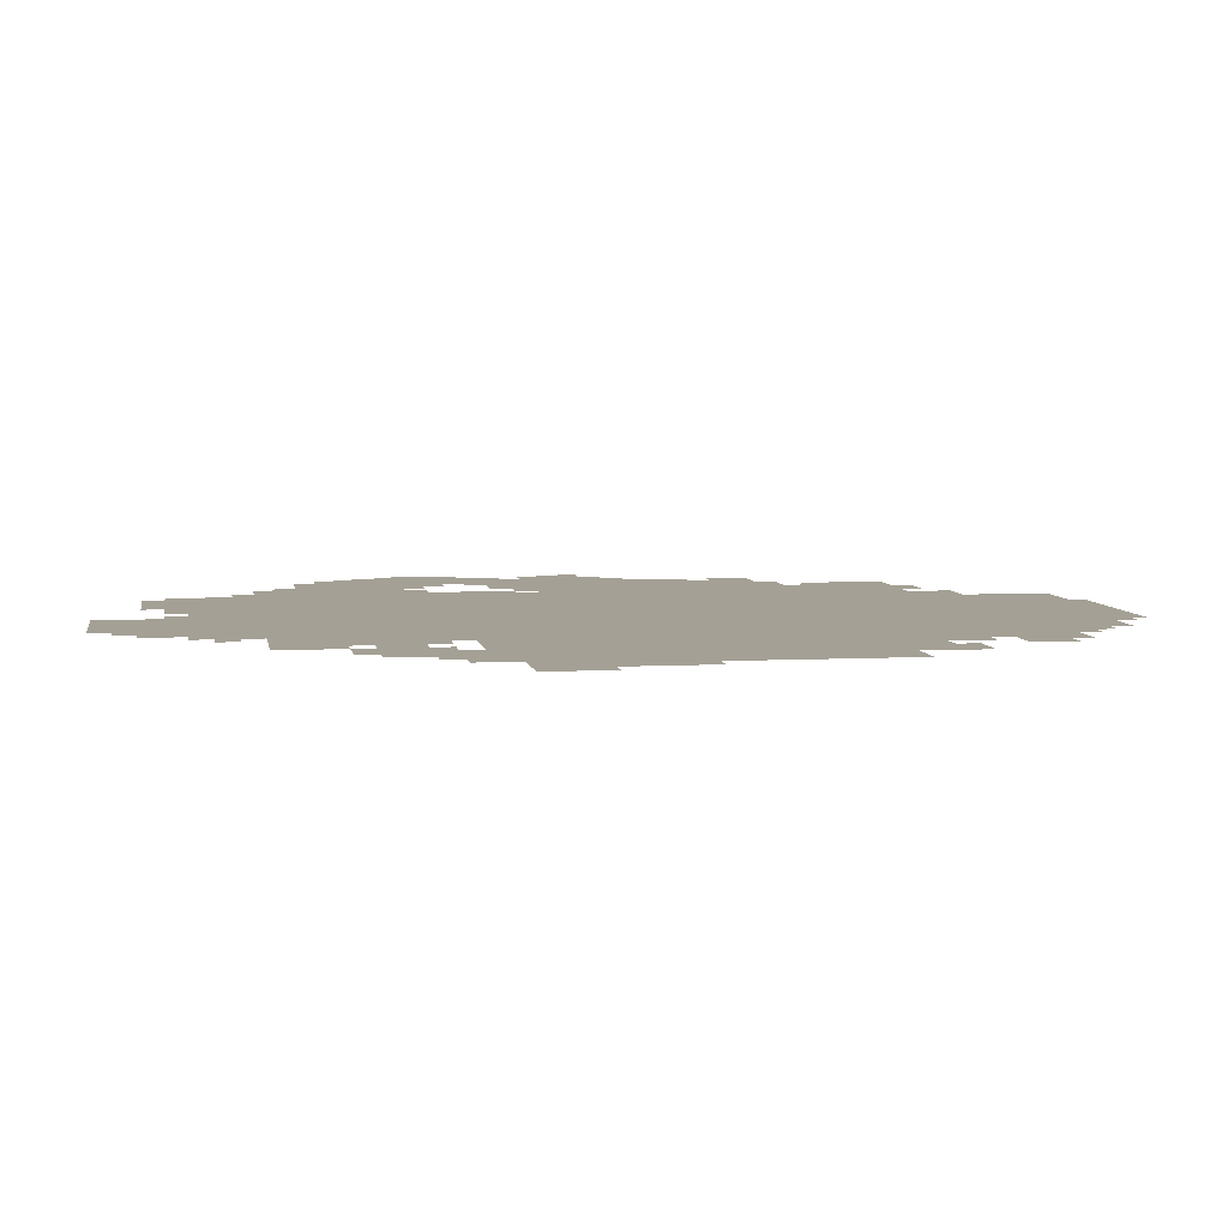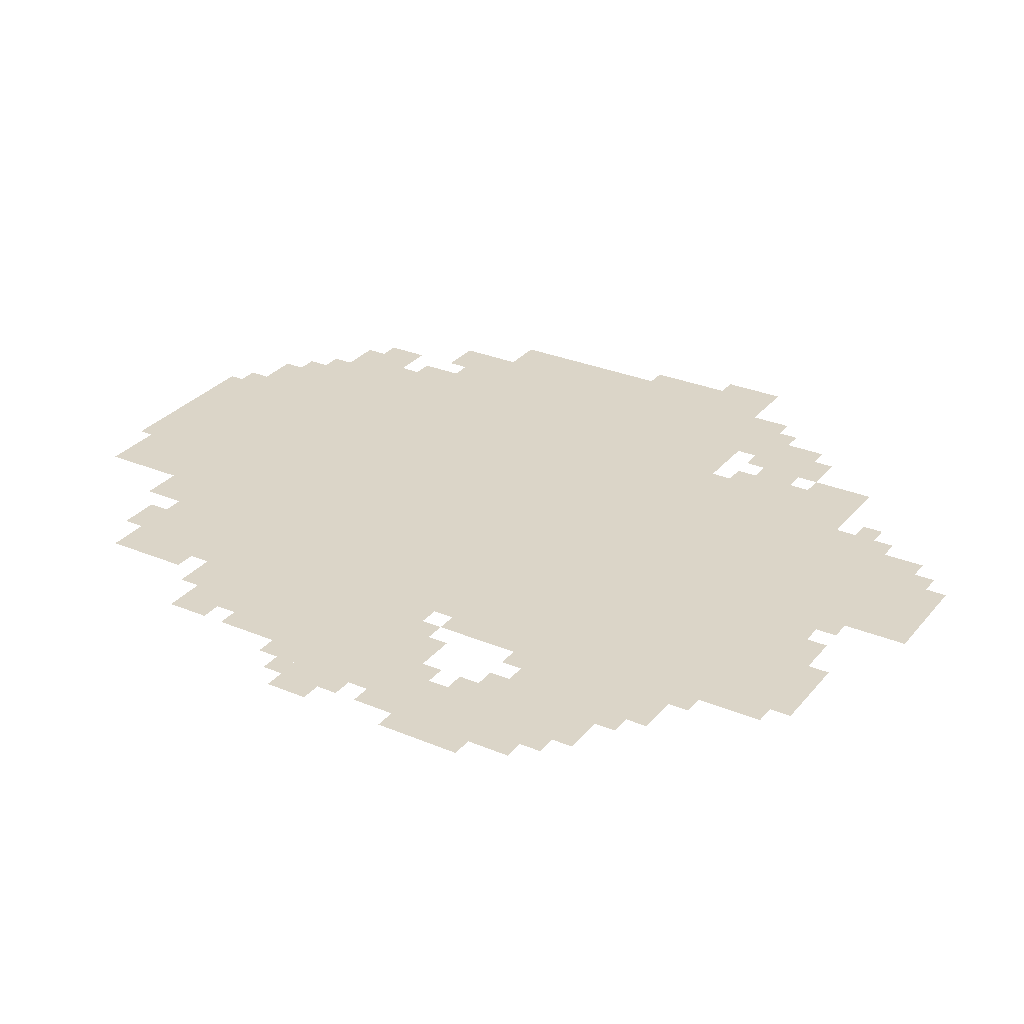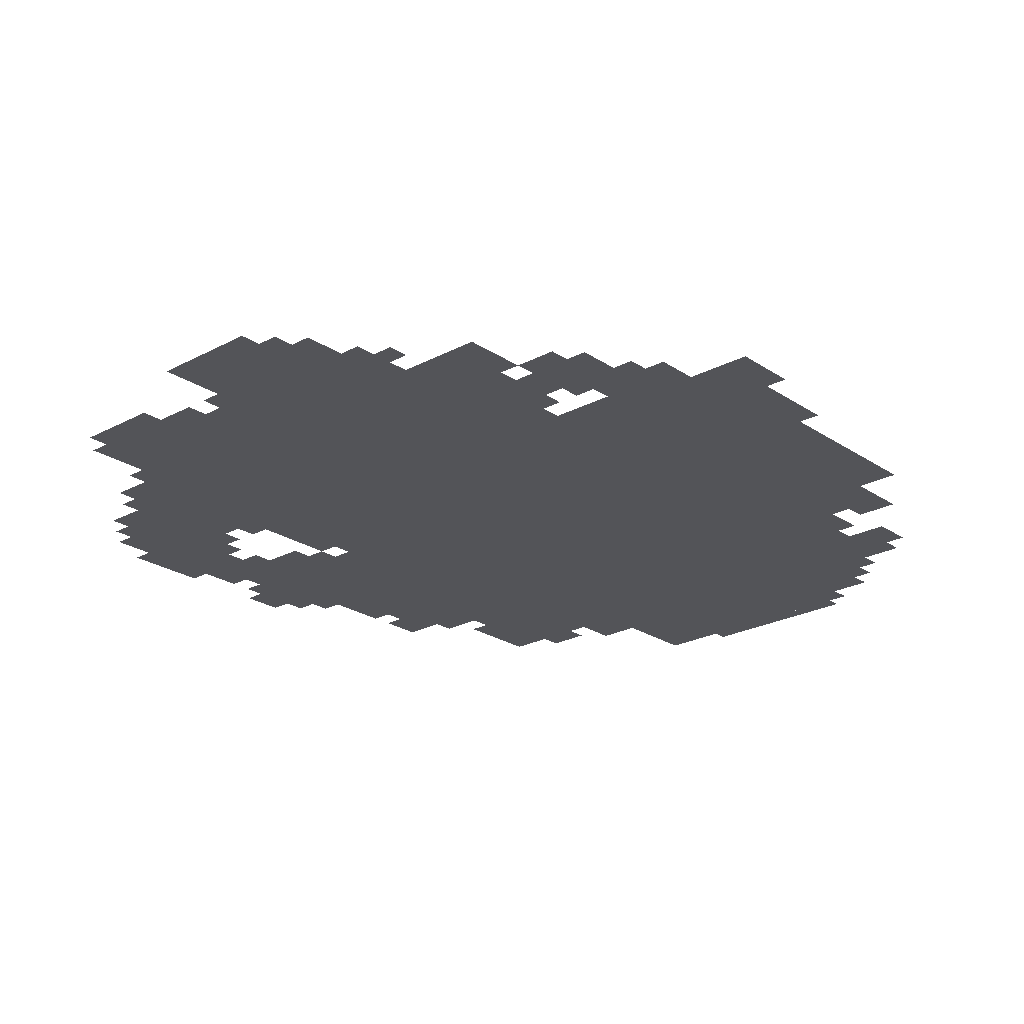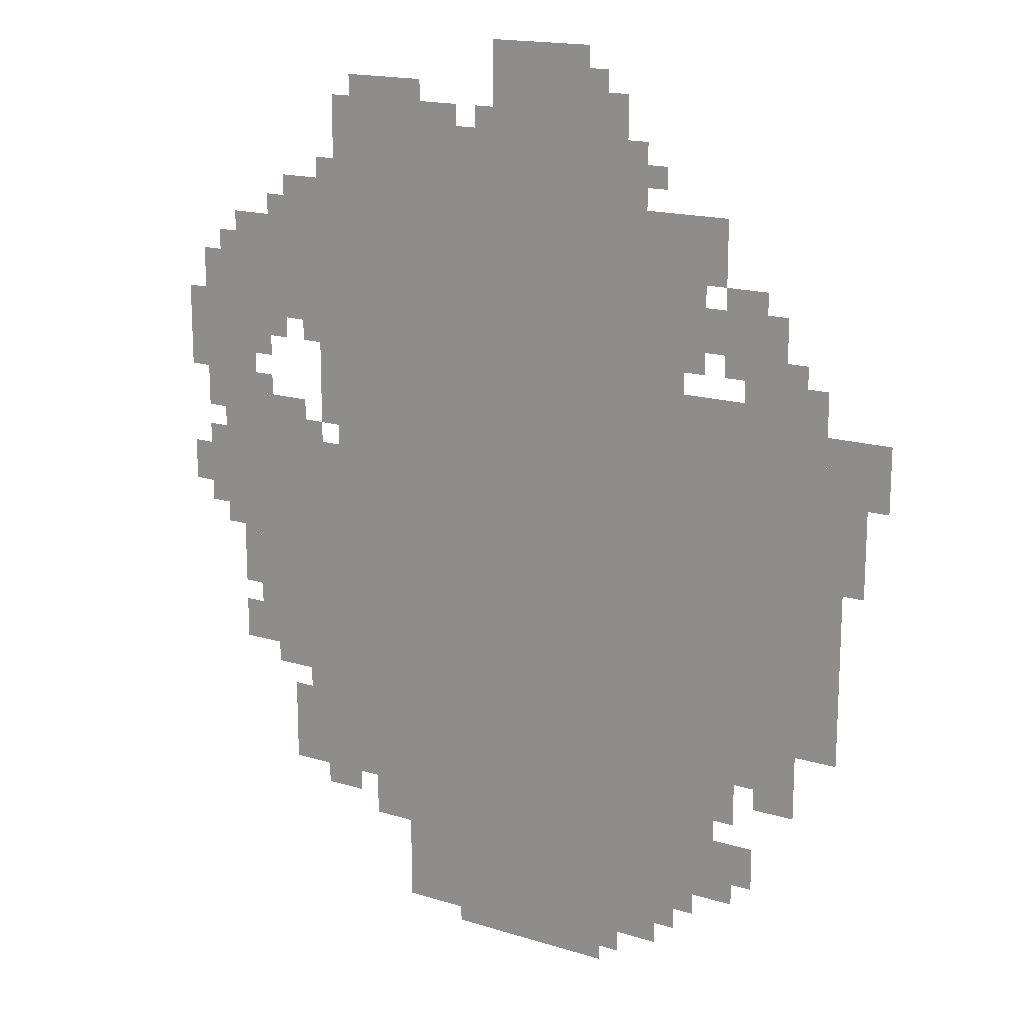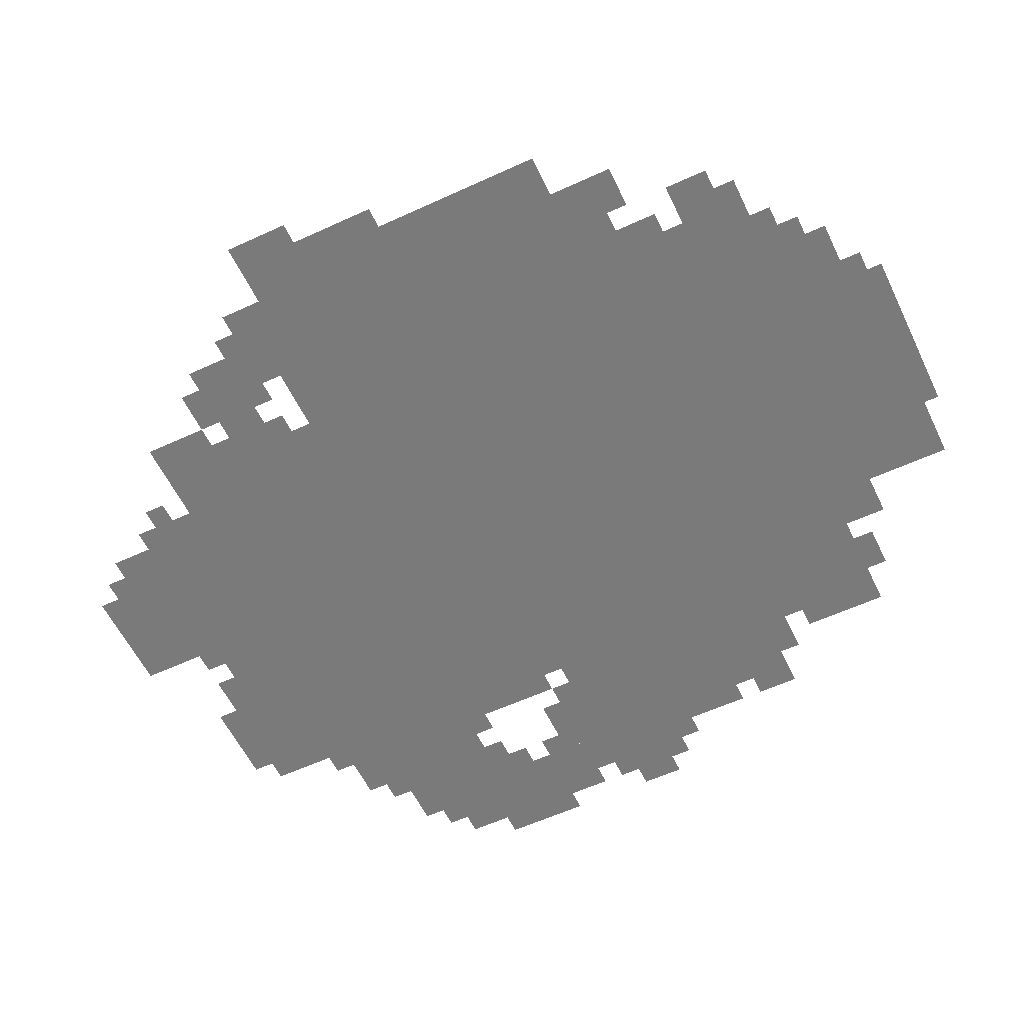
<metadata>
{"format":"obj","ext":"obj","renderer":"f3d","projection":"perspective","resolution":1024,"background":"white","views":[{"elev":5.9,"azim":-99.3,"up":"+Z"},{"elev":29.6,"azim":121.6,"up":"+Z"},{"elev":-23.6,"azim":-138.1,"up":"+Z"},{"elev":16.6,"azim":-147.8,"up":"+Y"},{"elev":-58.1,"azim":-64.5,"up":"+Z"}]}
</metadata>
<code>
g lafei_6-mesh
v -288 727 0
v -288 1271 0
v -832 1271 0
v -832 727 0
v -288 215 0
v -288 727 0
v -832 727 0
v -832 215 0
v -832 407 0
v -832 919 0
v -1120 919 0
v -1120 407 0
v -416 23 0
v -416 215 0
v -800 215 0
v -800 23 0
v -128 407 0
v -128 759 0
v -288 759 0
v -288 407 0
v -96 951 0
v -96 1111 0
v -288 1111 0
v -288 951 0
v -576 1271 0
v -576 1399 0
v -736 1399 0
v -736 1271 0
v -832 151 0
v -832 279 0
v -960 279 0
v -960 151 0
v -64 759 0
v -64 951 0
v -128 951 0
v -128 759 0
v -64 599 0
v -64 759 0
v -128 759 0
v -128 599 0
v -320 1271 0
v -320 1335 0
v -448 1335 0
v -448 1271 0
v -1120 631 0
v -1120 887 0
v -1152 887 0
v -1152 631 0
v -960 343 0
v -960 407 0
v -1088 407 0
v -1088 343 0
v -832 1047 0
v -832 1175 0
v -896 1175 0
v -896 1047 0
v -832 919 0
v -832 1047 0
v -896 1047 0
v -896 919 0
v -832 343 0
v -832 407 0
v -960 407 0
v -960 343 0
v -1120 407 0
v -1120 631 0
v -1152 631 0
v -1152 407 0
v -800 55 0
v -800 151 0
v -864 151 0
v -864 55 0
v -896 1079 0
v -896 1175 0
v -960 1175 0
v -960 1079 0
v -128 759 0
v -128 823 0
v -224 823 0
v -224 759 0
v -192 1111 0
v -192 1175 0
v -288 1175 0
v -288 1111 0
v -992 919 0
v -992 983 0
v -1088 983 0
v -1088 919 0
v -224 215 0
v -224 311 0
v -288 311 0
v -288 215 0
v -896 983 0
v -896 1047 0
v -992 1047 0
v -992 983 0
v -832 279 0
v -832 343 0
v -928 343 0
v -928 279 0
v -224 311 0
v -224 407 0
v -288 407 0
v -288 311 0
v -960 183 0
v -960 247 0
v -1024 247 0
v -1024 183 0
v -736 1271 0
v -736 1335 0
v -800 1335 0
v -800 1271 0
v -352 151 0
v -352 215 0
v -416 215 0
v -416 151 0
v -32 791 0
v -32 919 0
v -64 919 0
v -64 791 0
v -992 983 0
v -992 1047 0
v -1056 1047 0
v -1056 983 0
v -32 919 0
v -32 1047 0
v -64 1047 0
v -64 919 0
v -512 0 0
v -512 23 0
v -640 23 0
v -640 0 0
v -1152 759 0
v -1152 887 0
v -1184 887 0
v -1184 759 0
v -928 279 0
v -928 343 0
v -992 343 0
v -992 279 0
v -640 0 0
v -640 23 0
v -768 23 0
v -768 0 0
v -1152 663 0
v -1152 759 0
v -1184 759 0
v -1184 663 0
v -256 855 0
v -256 951 0
v -288 951 0
v -288 855 0
v -960 1047 0
v -960 1079 0
v -1024 1079 0
v -1024 1047 0
v -128 887 0
v -128 951 0
v -160 951 0
v -160 887 0
v -96 535 0
v -96 599 0
v -128 599 0
v -128 535 0
v -448 1271 0
v -448 1303 0
v -512 1303 0
v -512 1271 0
v 0 663 0
v 0 727 0
v -32 727 0
v -32 663 0
v -256 183 0
v -256 215 0
v -320 215 0
v -320 183 0
v -800 151 0
v -800 215 0
v -832 215 0
v -832 151 0
v -864 87 0
v -864 151 0
v -896 151 0
v -896 87 0
v -96 407 0
v -96 471 0
v -128 471 0
v -128 407 0
v -160 375 0
v -160 407 0
v -224 407 0
v -224 375 0
v -1024 311 0
v -1024 343 0
v -1088 343 0
v -1088 311 0
v 0 855 0
v 0 919 0
v -32 919 0
v -32 855 0
v -32 695 0
v -32 759 0
v -64 759 0
v -64 695 0
v 0 919 0
v 0 983 0
v -32 983 0
v -32 919 0
v -256 791 0
v -256 855 0
v -288 855 0
v -288 791 0
v -64 1015 0
v -64 1079 0
v -96 1079 0
v -96 1015 0
v -32 631 0
v -32 695 0
v -64 695 0
v -64 631 0
v -1184 823 0
v -1184 887 0
v -1216 887 0
v -1216 823 0
v -64 951 0
v -64 1015 0
v -96 1015 0
v -96 951 0
v -192 279 0
v -192 343 0
v -224 343 0
v -224 279 0
v -192 215 0
v -192 279 0
v -224 279 0
v -224 215 0
v -224 919 0
v -224 951 0
v -256 951 0
v -256 919 0
v -160 919 0
v -160 951 0
v -192 951 0
v -192 919 0
v -960 951 0
v -960 983 0
v -992 983 0
v -992 951 0
v -896 951 0
v -896 983 0
v -928 983 0
v -928 951 0
v -1088 919 0
v -1088 951 0
v -1120 951 0
v -1120 919 0
v -896 119 0
v -896 151 0
v -928 151 0
v -928 119 0
v -960 151 0
v -960 183 0
v -992 183 0
v -992 151 0
v -128 823 0
v -128 855 0
v -160 855 0
v -160 823 0
v -224 759 0
v -224 791 0
v -256 791 0
v -256 759 0
v -736 1335 0
v -736 1367 0
v -768 1367 0
v -768 1335 0
v -288 1271 0
v -288 1303 0
v -320 1303 0
v -320 1271 0
v -1184 791 0
v -1184 823 0
v -1216 823 0
v -1216 791 0
v -96 503 0
v -96 535 0
v -128 535 0
v -128 503 0
v -544 1271 0
v -544 1303 0
v -576 1303 0
v -576 1271 0
v -160 1111 0
v -160 1143 0
v -192 1143 0
v -192 1111 0
v -896 1047 0
v -896 1079 0
v -928 1079 0
v -928 1047 0
v -832 1207 0
v -832 1239 0
v -864 1239 0
v -864 1207 0
v -256 1175 0
v -256 1207 0
v -288 1207 0
v -288 1175 0
g lafei_6-mesh_0
f 3 2 1
f 1 4 3
f 7 6 5
f 5 8 7
f 11 10 9
f 9 12 11
f 15 14 13
f 13 16 15
f 19 18 17
f 17 20 19
f 23 22 21
f 21 24 23
f 27 26 25
f 25 28 27
f 31 30 29
f 29 32 31
f 35 34 33
f 33 36 35
f 39 38 37
f 37 40 39
f 43 42 41
f 41 44 43
f 47 46 45
f 45 48 47
f 51 50 49
f 49 52 51
f 55 54 53
f 53 56 55
f 59 58 57
f 57 60 59
f 63 62 61
f 61 64 63
f 67 66 65
f 65 68 67
f 71 70 69
f 69 72 71
f 75 74 73
f 73 76 75
f 79 78 77
f 77 80 79
f 83 82 81
f 81 84 83
f 87 86 85
f 85 88 87
f 91 90 89
f 89 92 91
f 95 94 93
f 93 96 95
f 99 98 97
f 97 100 99
f 103 102 101
f 101 104 103
f 107 106 105
f 105 108 107
f 111 110 109
f 109 112 111
f 115 114 113
f 113 116 115
f 119 118 117
f 117 120 119
f 123 122 121
f 121 124 123
f 127 126 125
f 125 128 127
f 131 130 129
f 129 132 131
f 135 134 133
f 133 136 135
f 139 138 137
f 137 140 139
f 143 142 141
f 141 144 143
f 147 146 145
f 145 148 147
f 151 150 149
f 149 152 151
f 155 154 153
f 153 156 155
f 159 158 157
f 157 160 159
f 163 162 161
f 161 164 163
f 167 166 165
f 165 168 167
f 171 170 169
f 169 172 171
f 175 174 173
f 173 176 175
f 179 178 177
f 177 180 179
f 183 182 181
f 181 184 183
f 187 186 185
f 185 188 187
f 191 190 189
f 189 192 191
f 195 194 193
f 193 196 195
f 199 198 197
f 197 200 199
f 203 202 201
f 201 204 203
f 207 206 205
f 205 208 207
f 211 210 209
f 209 212 211
f 215 214 213
f 213 216 215
f 219 218 217
f 217 220 219
f 223 222 221
f 221 224 223
f 227 226 225
f 225 228 227
f 231 230 229
f 229 232 231
f 235 234 233
f 233 236 235
f 239 238 237
f 237 240 239
f 243 242 241
f 241 244 243
f 247 246 245
f 245 248 247
f 251 250 249
f 249 252 251
f 255 254 253
f 253 256 255
f 259 258 257
f 257 260 259
f 263 262 261
f 261 264 263
f 267 266 265
f 265 268 267
f 271 270 269
f 269 272 271
f 275 274 273
f 273 276 275
f 279 278 277
f 277 280 279
f 283 282 281
f 281 284 283
f 287 286 285
f 285 288 287
f 291 290 289
f 289 292 291
f 295 294 293
f 293 296 295
f 299 298 297
f 297 300 299
f 303 302 301
f 301 304 303
f 307 306 305
f 305 308 307

</code>
